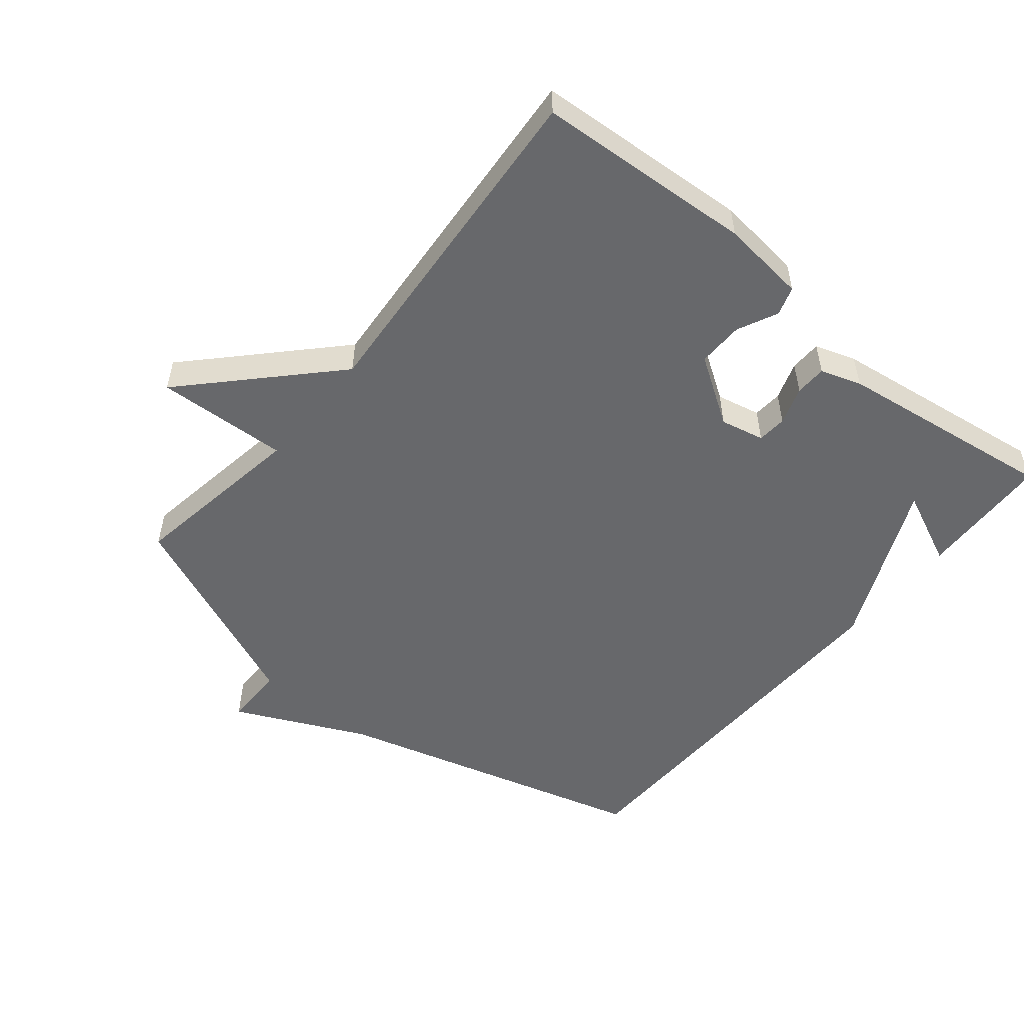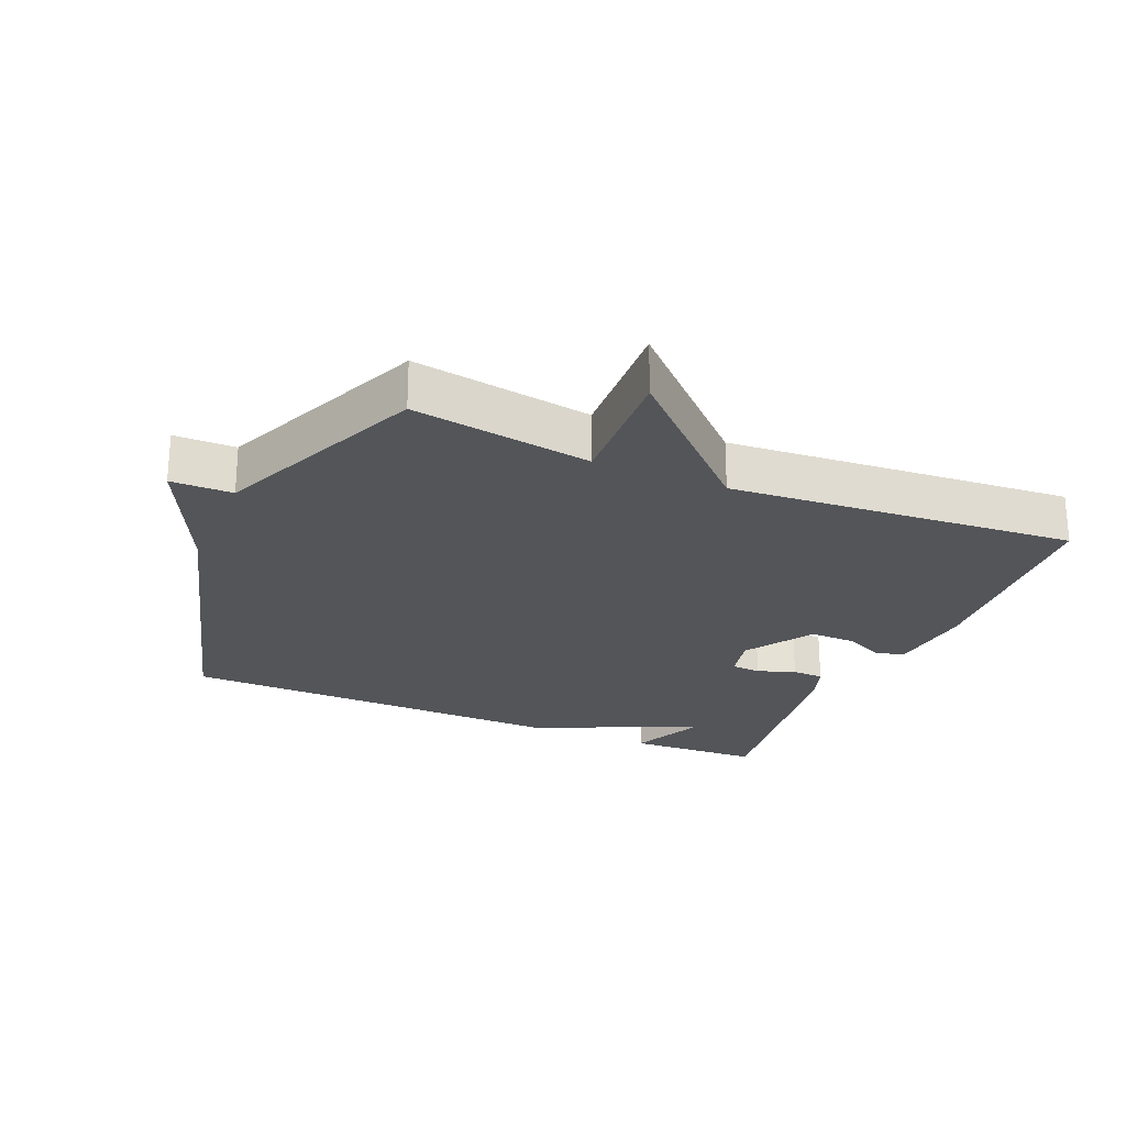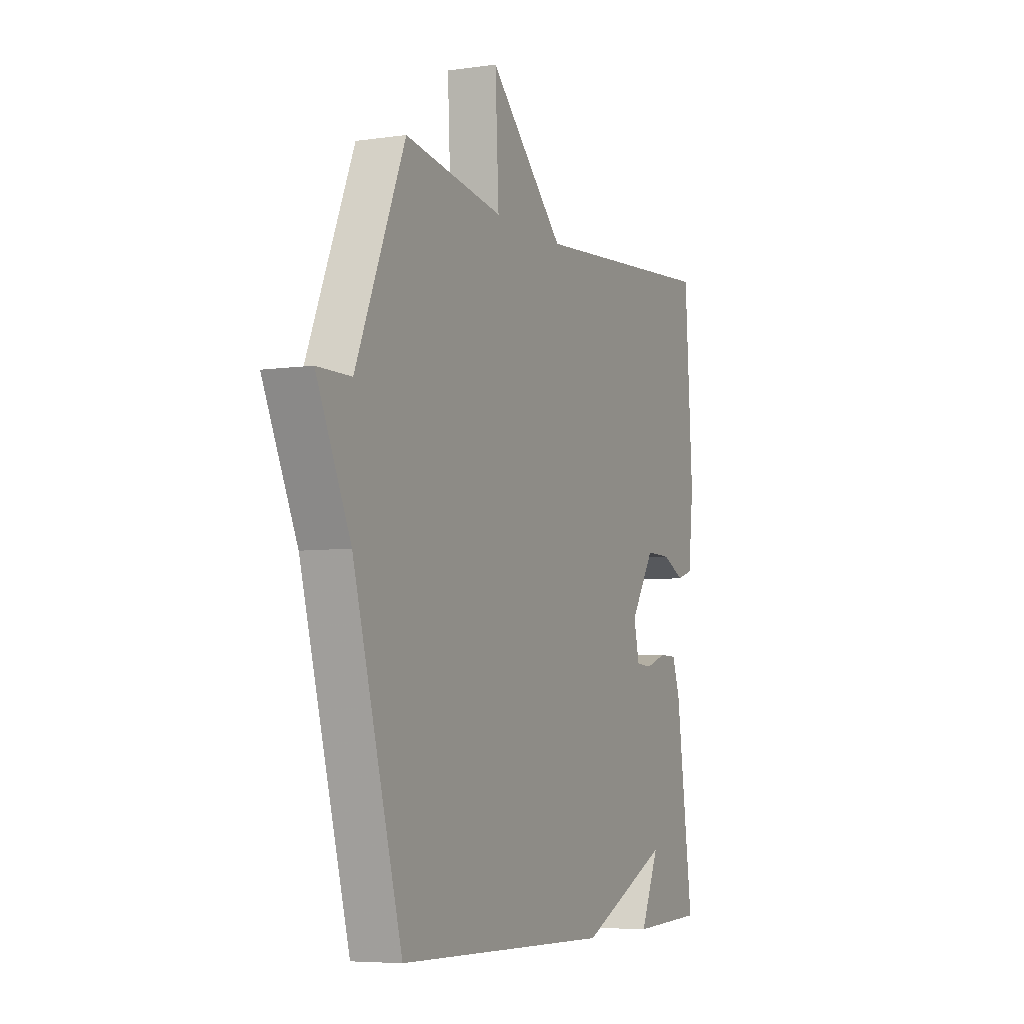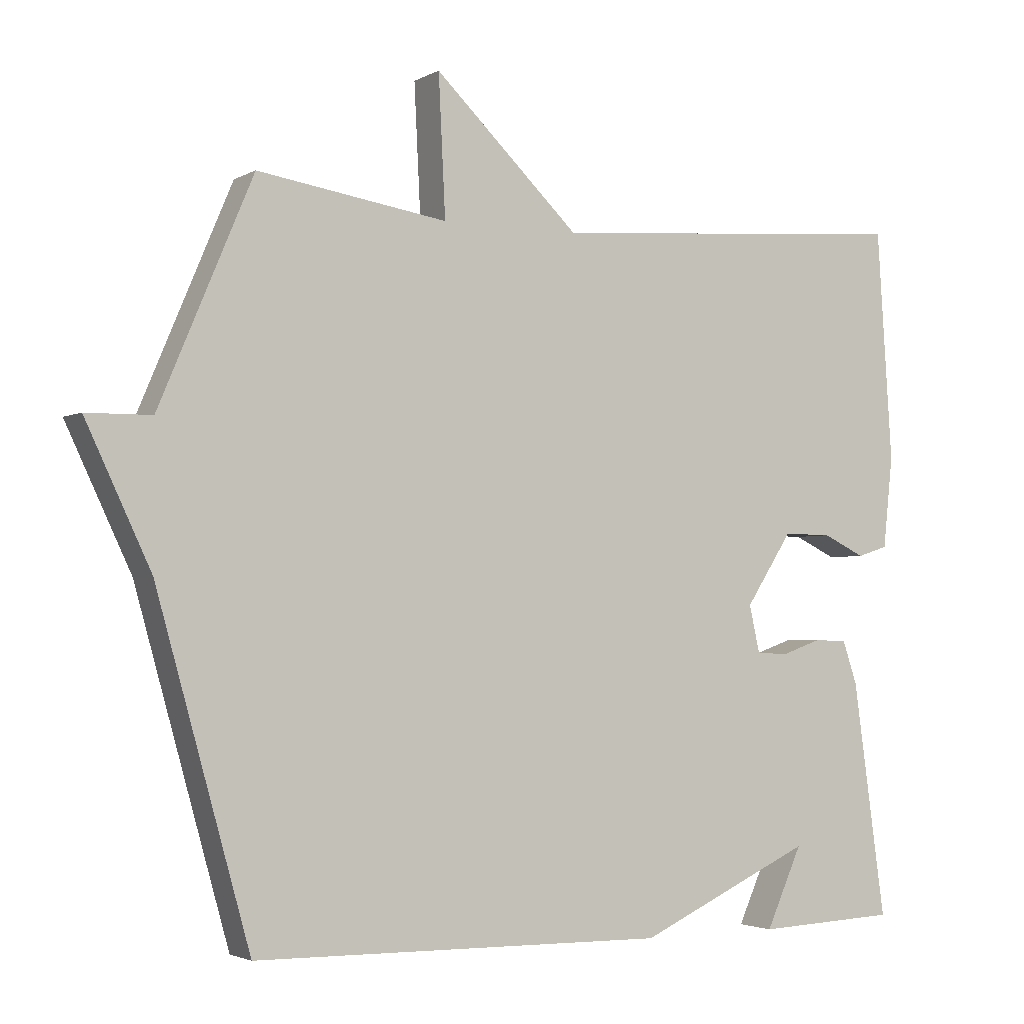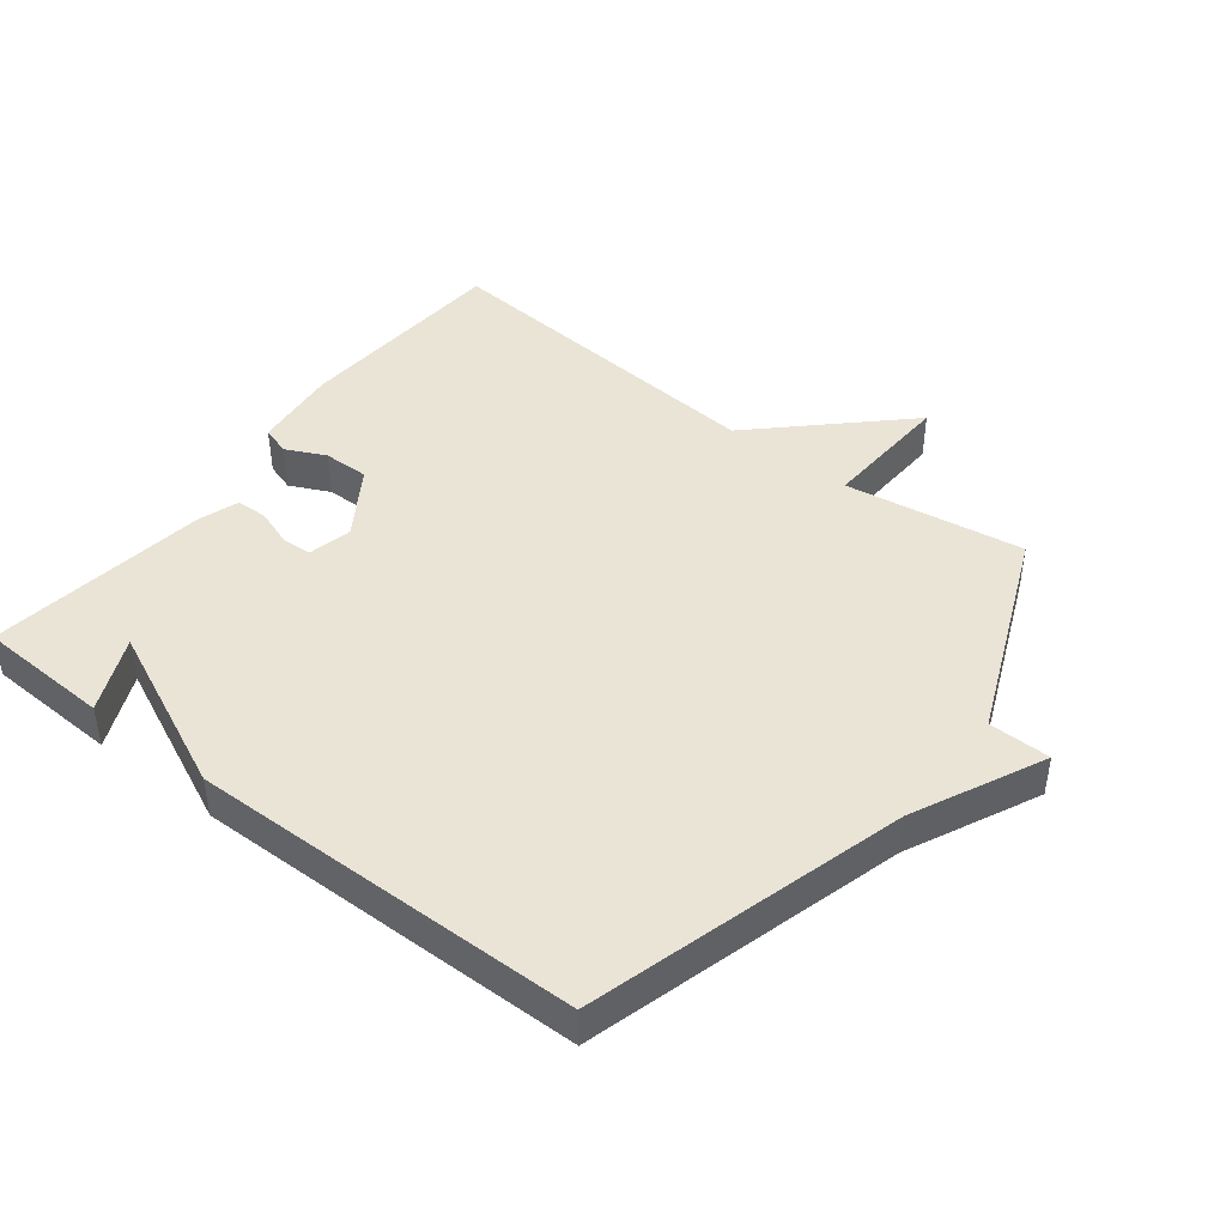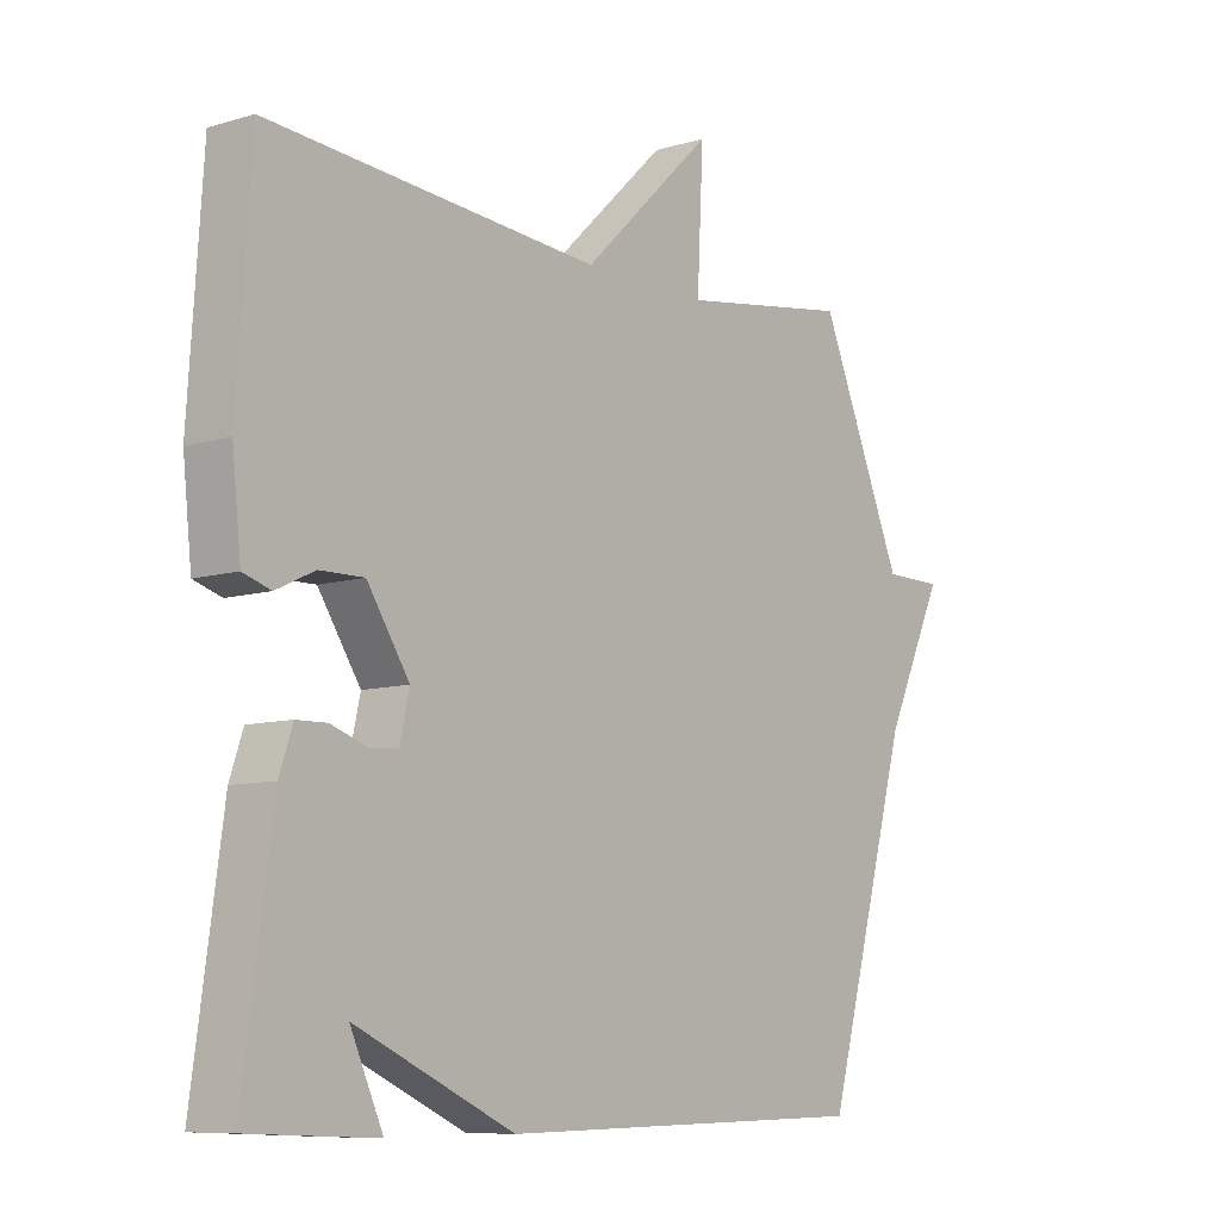
<metadata>
{"format":"obj","ext":"obj","renderer":"f3d","projection":"perspective","resolution":1024,"background":"white","views":[{"elev":-52.5,"azim":50.4,"up":"+Y"},{"elev":-24.5,"azim":-23.2,"up":"+Y"},{"elev":-5.9,"azim":-66.0,"up":"+Z"},{"elev":-2.8,"azim":-29.8,"up":"+Z"},{"elev":43.9,"azim":-142.1,"up":"+Y"},{"elev":-8.7,"azim":129.1,"up":"+Z"}]}
</metadata>
<code>
v -0.5 0.07 0.5
v -0.226 0.07 0.458
v -0.236 0.07 0.659
v -0.026 0.07 0.458
v 0.5 0.07 0.5
v 0.522 0.07 0.168
v 0.508 0.07 0.037
v 0.464 0.07 0.023
v 0.403 0.07 0.052
v 0.333 0.07 0.053
v 0.266 0.07 -0.05
v 0.281 0.07 -0.117
v 0.326 0.07 -0.12
v 0.384 0.07 -0.1
v 0.432 0.07 -0.101
v 0.453 0.07 -0.163
v 0.5 0.07 -0.5
v 0.297 0.07 -0.509
v 0.349 0.07 -0.394
v 0.097 0.07 -0.509
v -0.5 0.07 -0.5
v -0.635 0.07 -0.019
v -0.729 0.07 0.18
v -0.635 0.07 0.181
v -0.5 0 0.5
v -0.226 0 0.458
v -0.236 0 0.659
v -0.026 0 0.458
v 0.5 0 0.5
v 0.522 0 0.168
v 0.508 0 0.037
v 0.464 0 0.023
v 0.403 0 0.052
v 0.333 0 0.053
v 0.266 0 -0.05
v 0.281 0 -0.117
v 0.326 0 -0.12
v 0.384 0 -0.1
v 0.432 0 -0.101
v 0.453 0 -0.163
v 0.5 0 -0.5
v 0.297 0 -0.509
v 0.349 0 -0.394
v 0.097 0 -0.509
v -0.5 0 -0.5
v -0.635 0 -0.019
v -0.729 0 0.18
v -0.635 0 0.181
f 22 23 24
f 24 1 2
f 22 24 2
f 21 22 2
f 20 21 2
f 19 20 2
f 17 18 19
f 16 17 19
f 15 16 19
f 14 15 19
f 13 14 19
f 12 13 19
f 2 3 4
f 19 2 4
f 12 19 4
f 11 12 4
f 10 11 4 5
f 9 10 5 6
f 6 7 8 9
f 48 47 46
f 26 25 48
f 26 48 46
f 26 46 45
f 26 45 44
f 26 44 43
f 43 42 41
f 43 41 40
f 43 40 39
f 43 39 38
f 43 38 37
f 43 37 36
f 28 27 26
f 28 26 43
f 28 43 36
f 28 36 35
f 29 28 35 34
f 30 29 34 33
f 33 32 31 30
f 1 25 26 2
f 2 26 27 3
f 3 27 28 4
f 4 28 29 5
f 5 29 30 6
f 6 30 31 7
f 7 31 32 8
f 8 32 33 9
f 9 33 34 10
f 10 34 35 11
f 11 35 36 12
f 12 36 37 13
f 13 37 38 14
f 14 38 39 15
f 15 39 40 16
f 16 40 41 17
f 17 41 42 18
f 18 42 43 19
f 19 43 44 20
f 20 44 45 21
f 21 45 46 22
f 22 46 47 23
f 23 47 48 24
f 24 48 25 1

</code>
